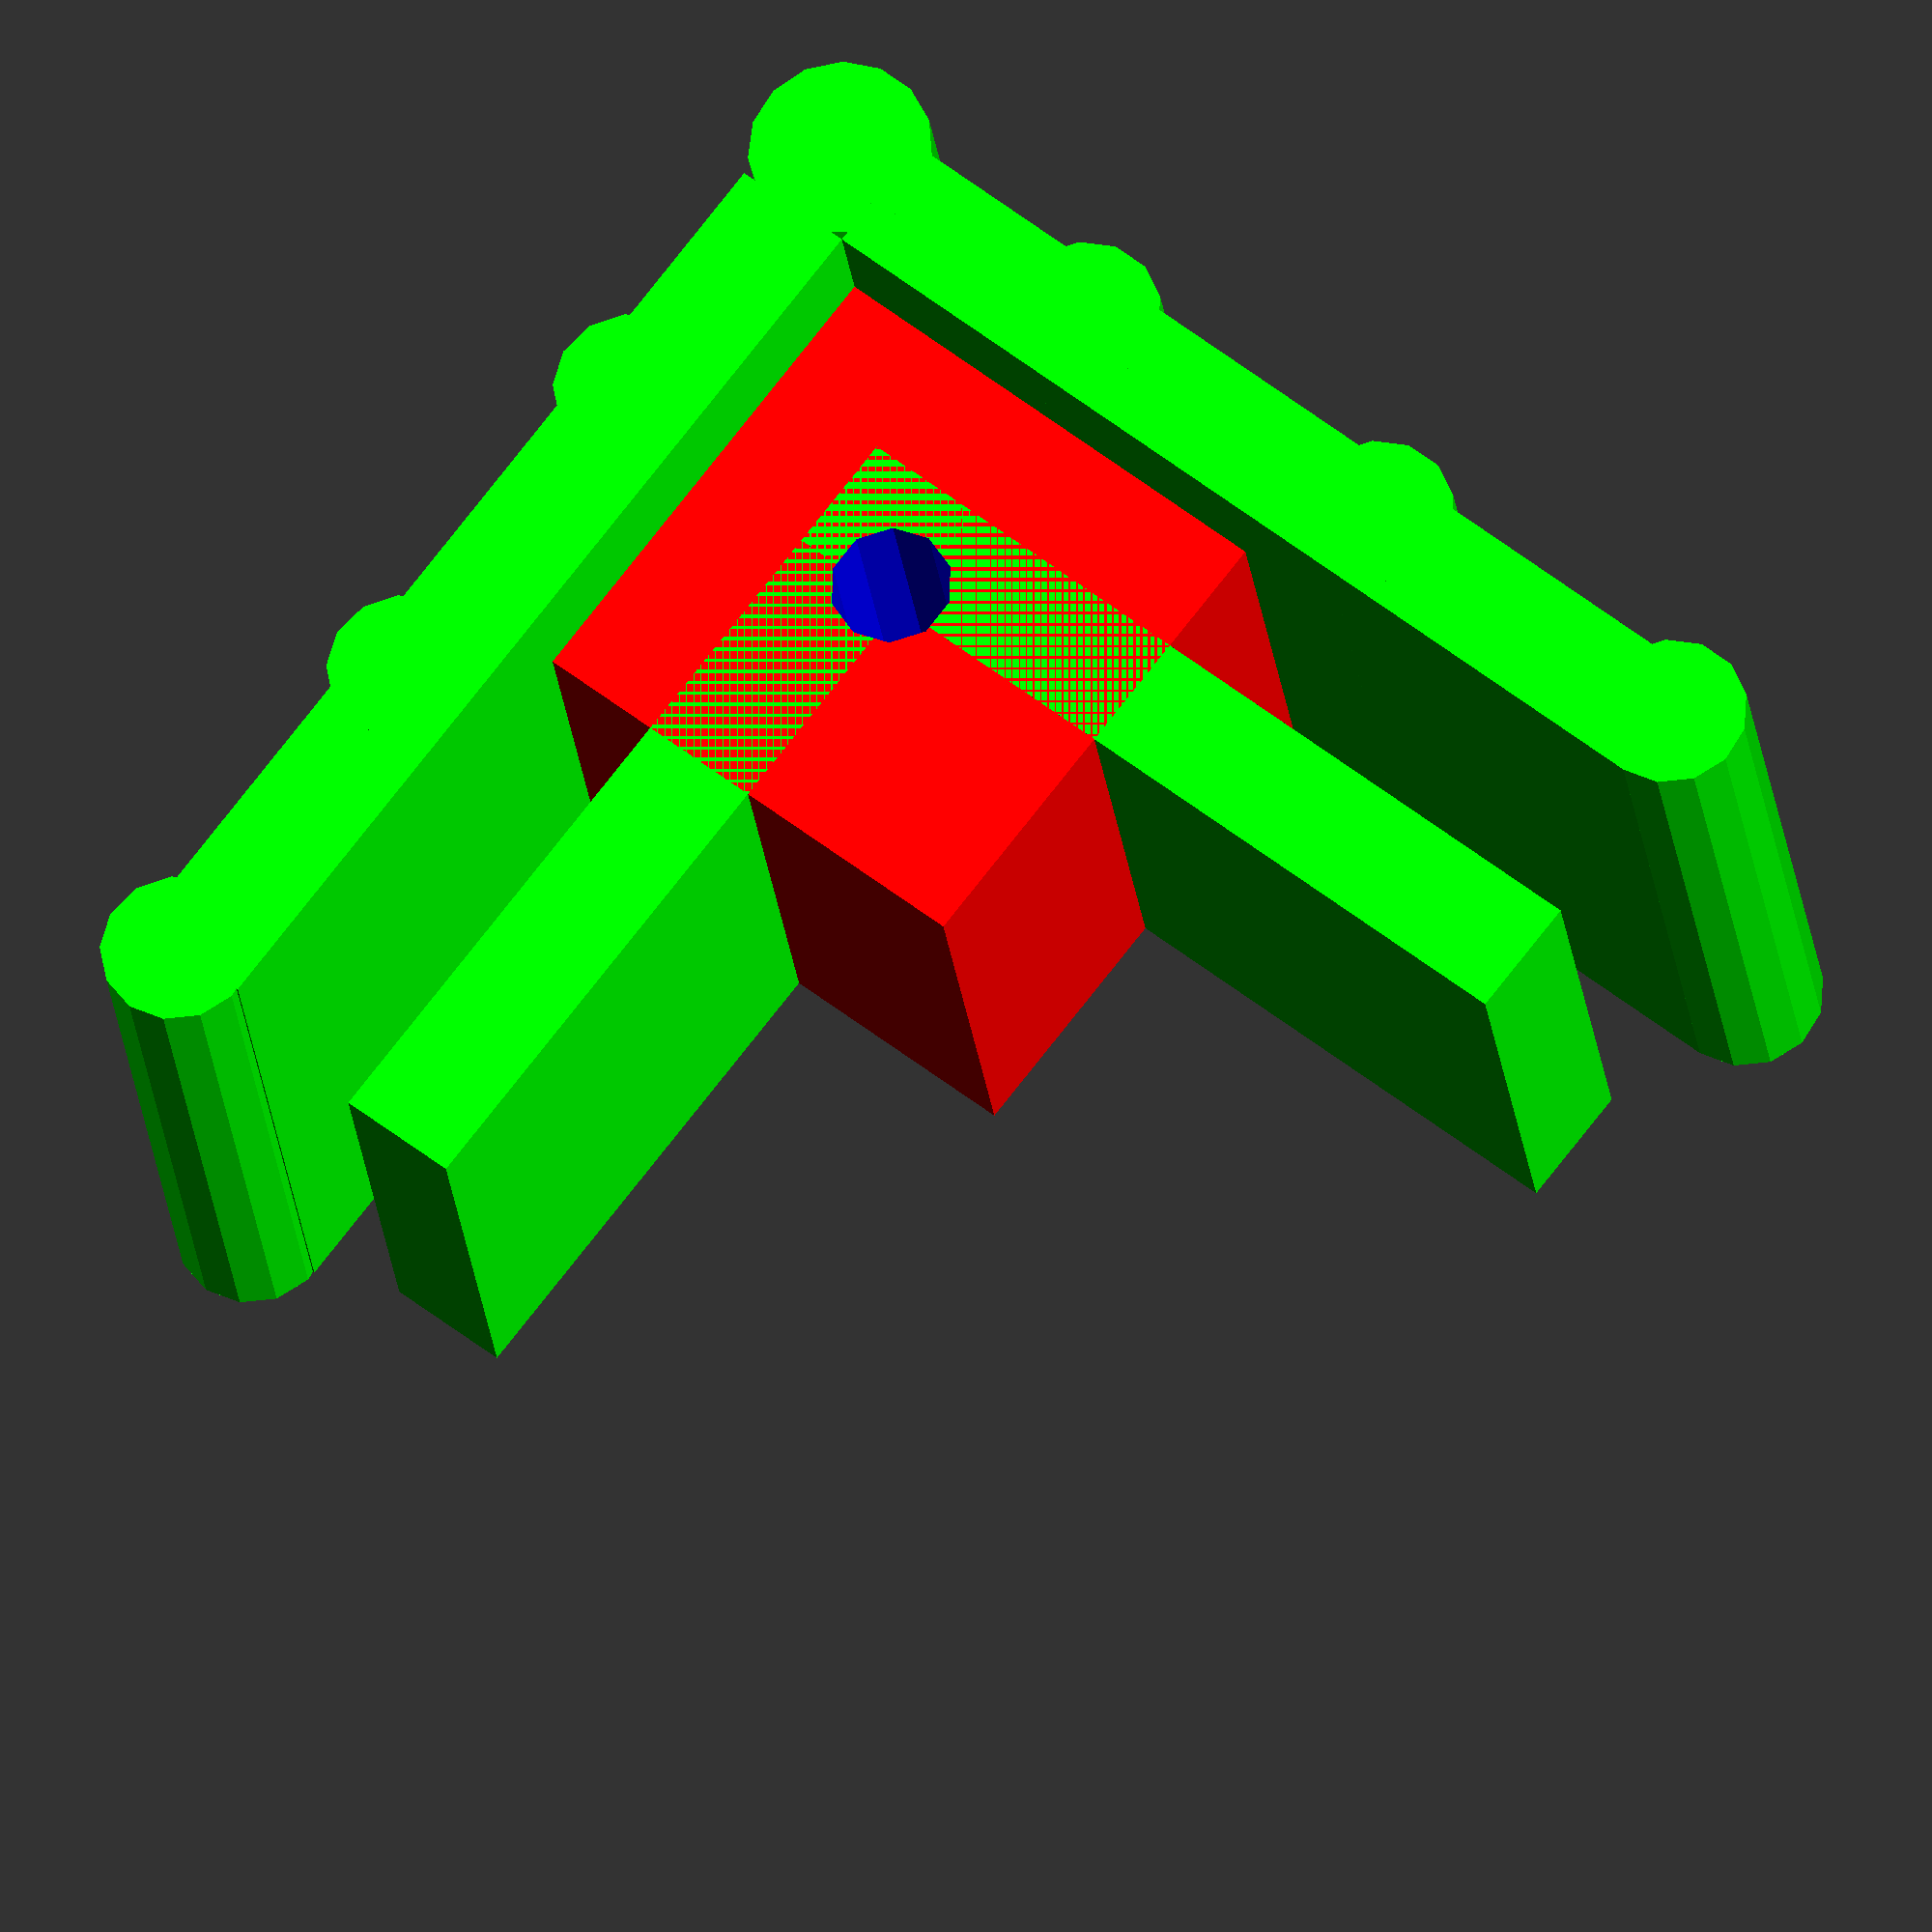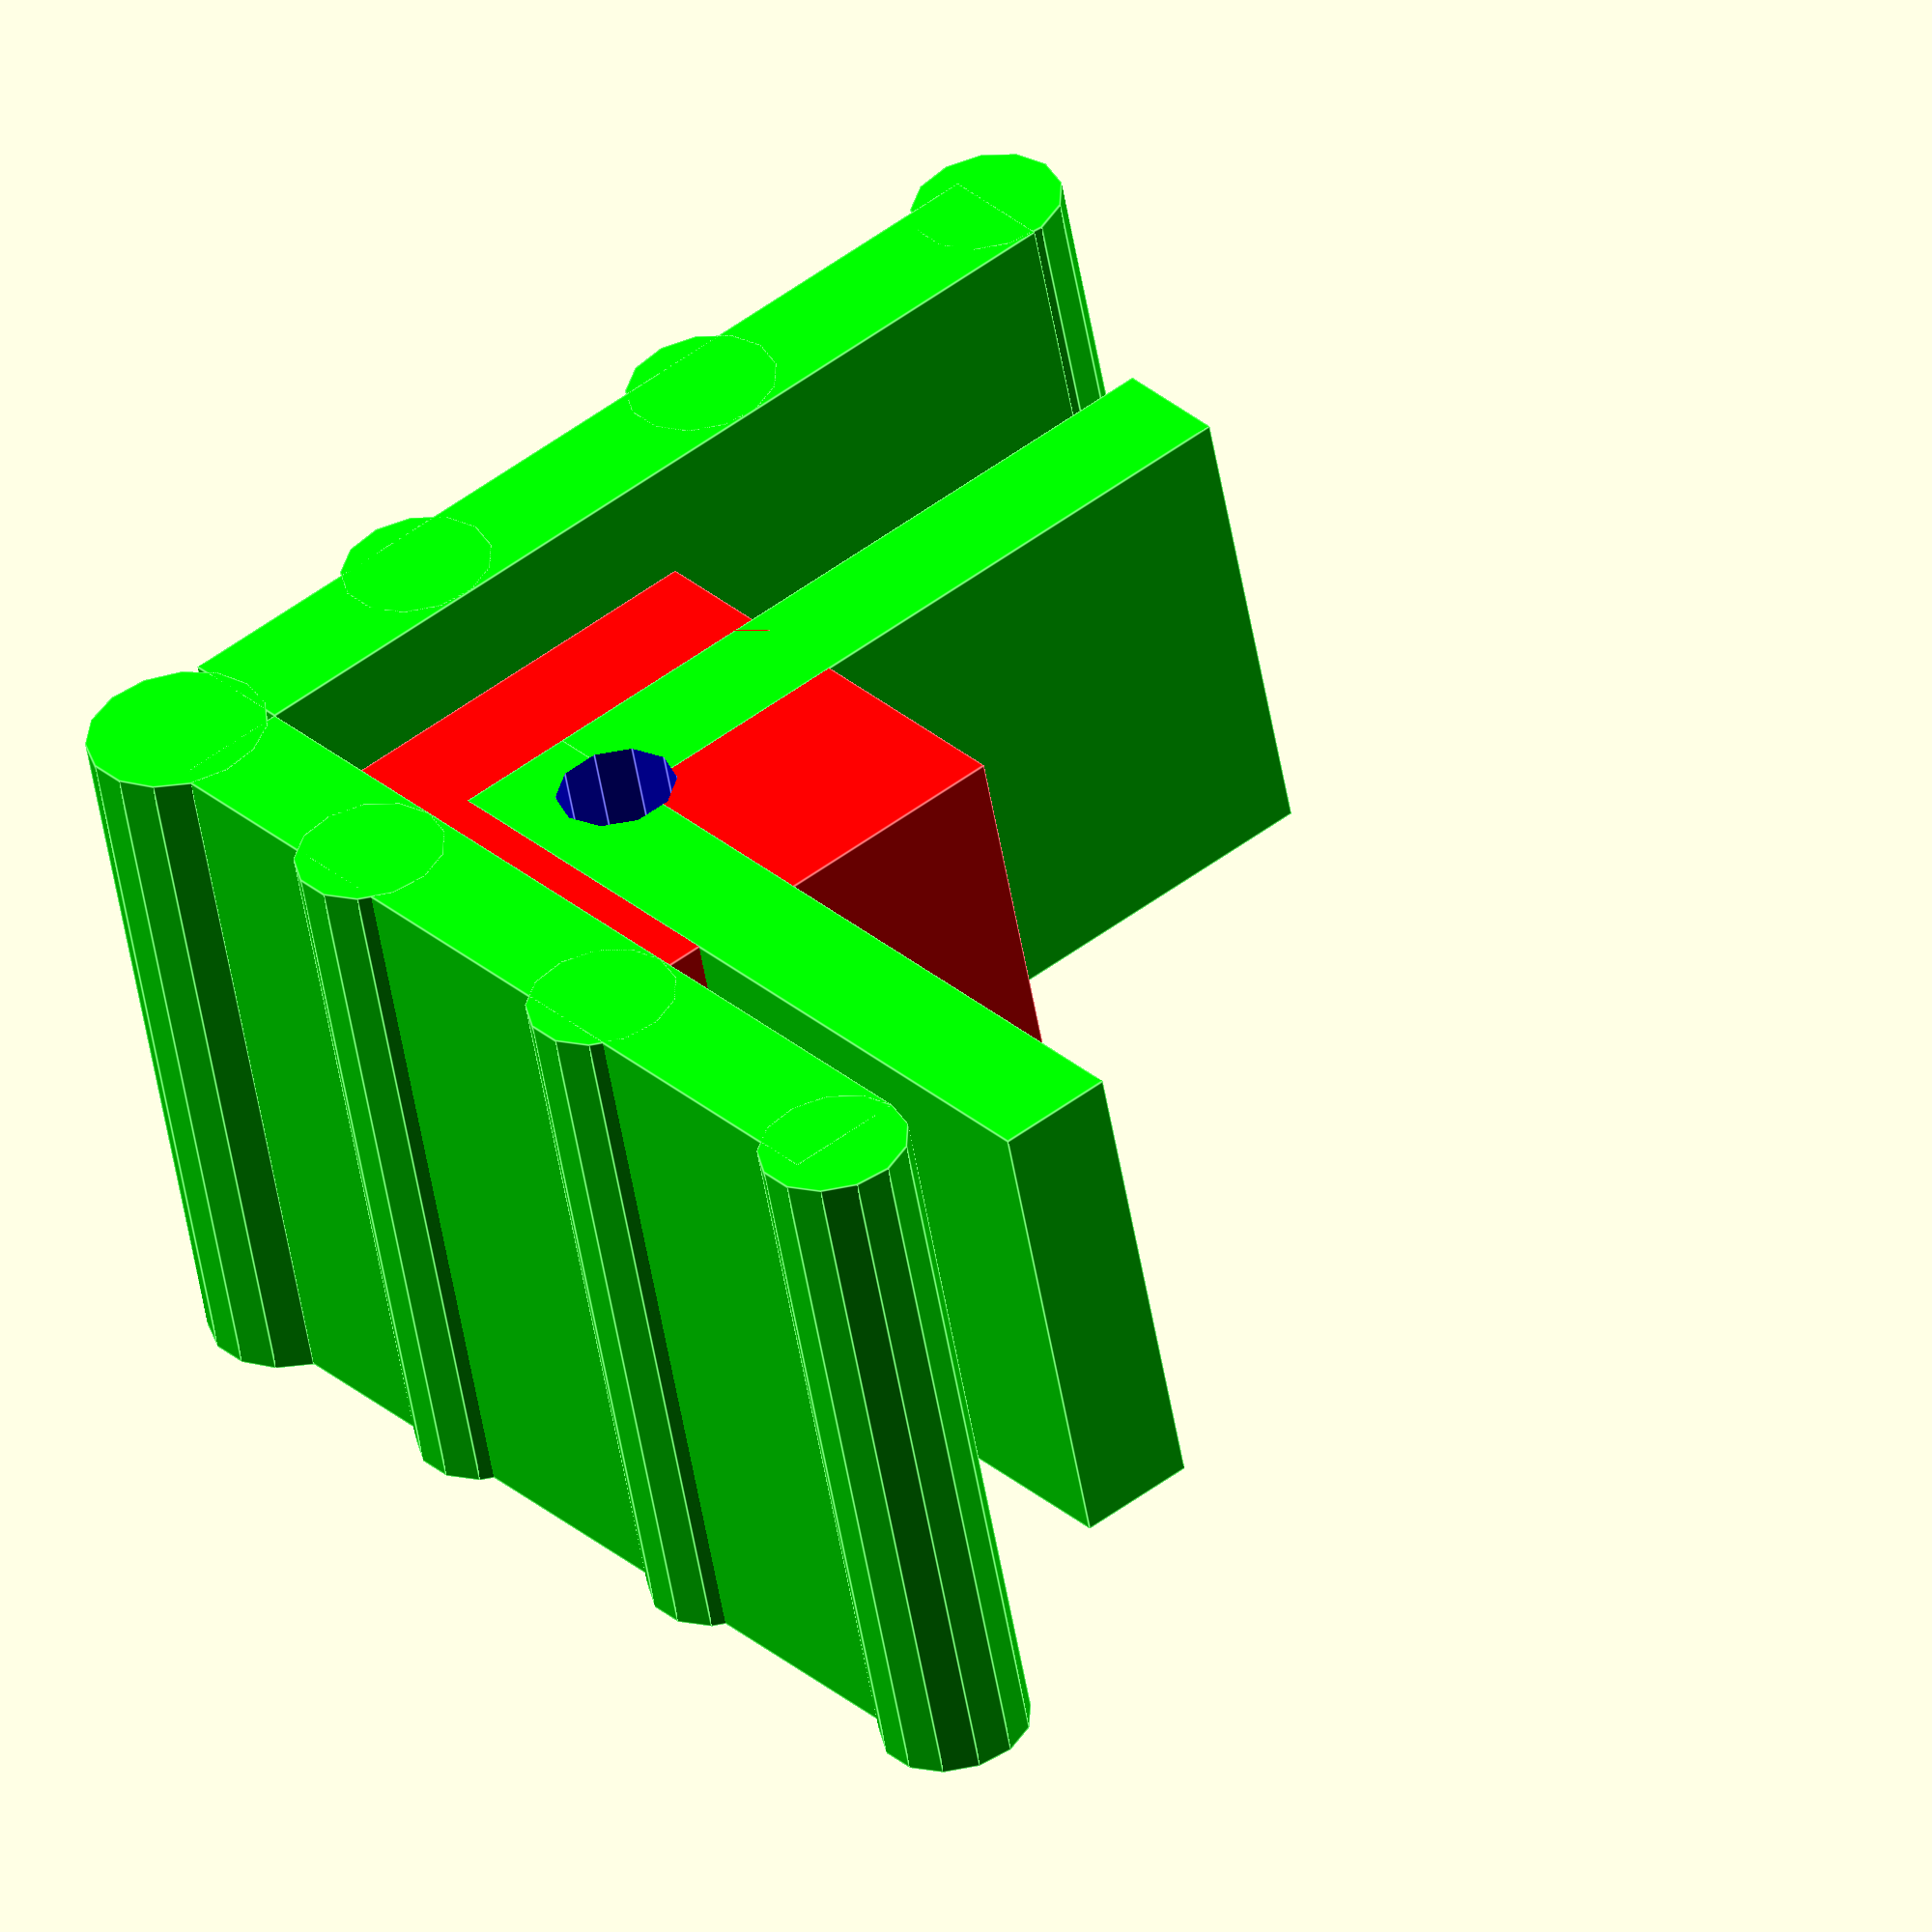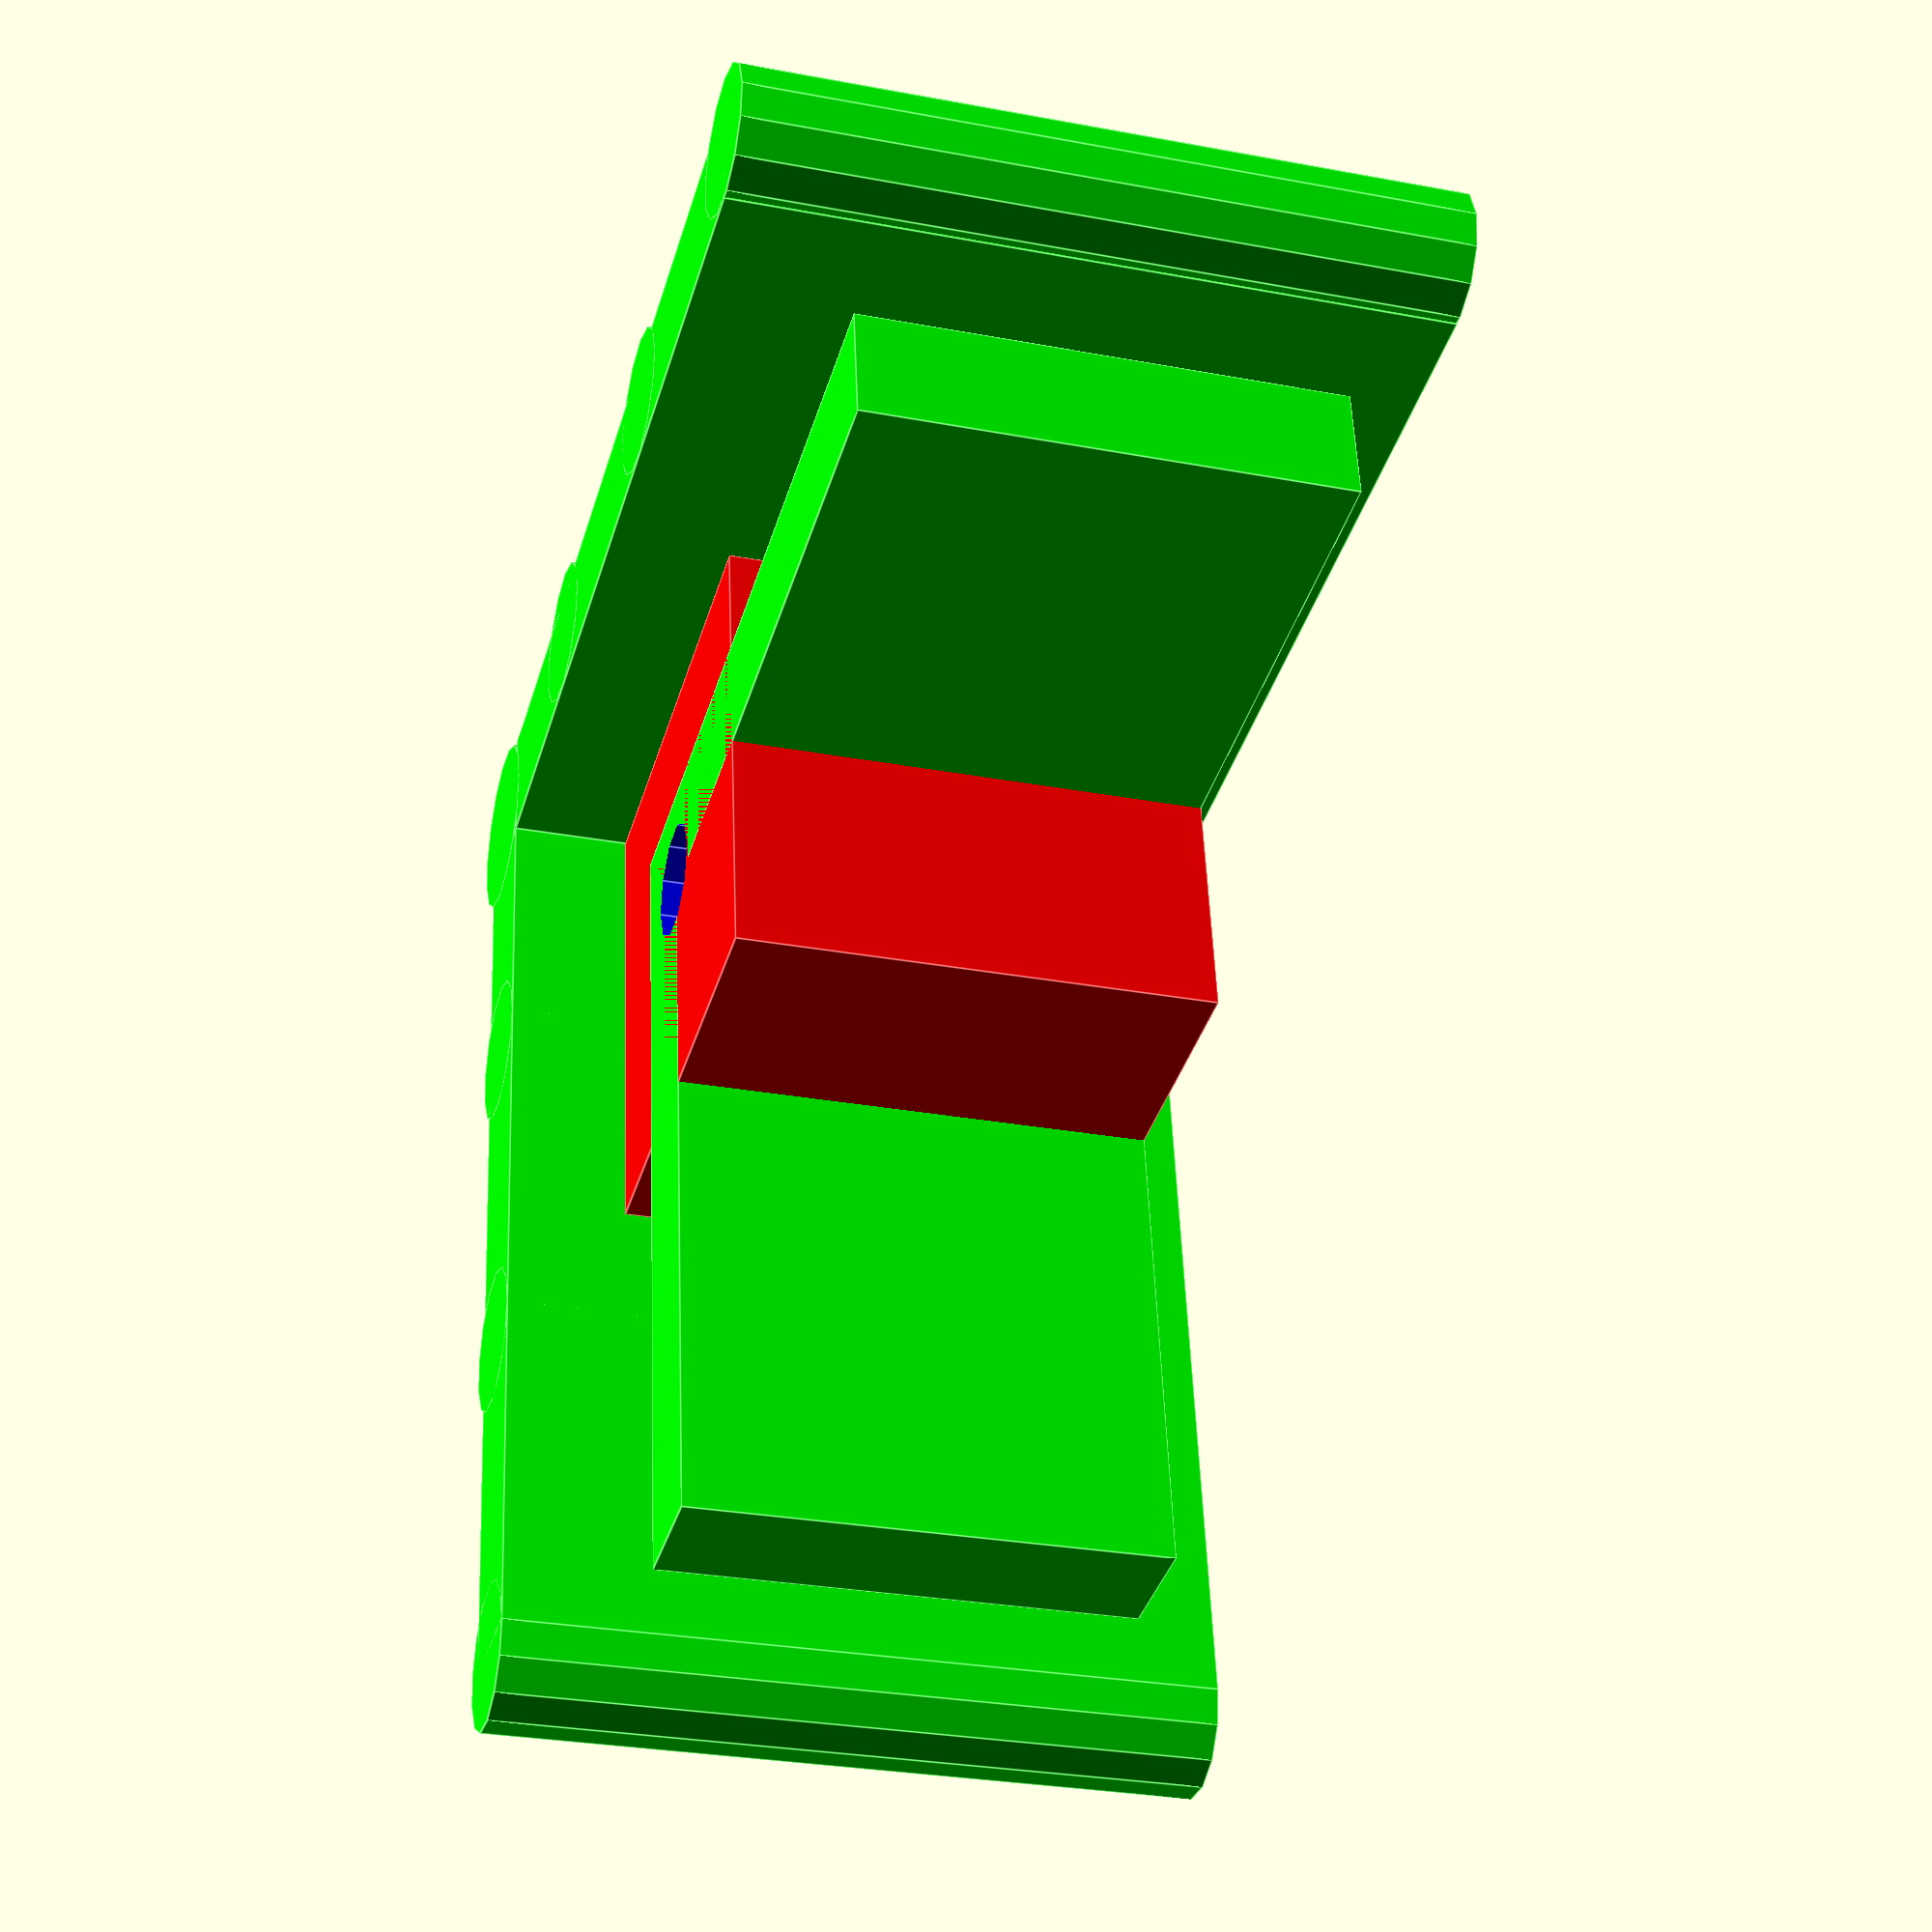
<openscad>
/**
 * corner-bracket.scad is part of Paper Laptop.
 * It describes a corner joint for the laptop's sides 
 * and bottom.working sides, bottom and top.
 *
 * @author R. S. Doiel, <rsdoiel@gmail.com>
 * copyright (c) 2016 all rights reserved
 * Released under a BSD 2-clause license
 */

// Guessing fiber board is about 1/4th inch thick, 
// i.e. 6.35mm

/*
 * CornerBasic() - corner joint without fastener hole
 */
module CornerBasic() {
    u = 3.175; // Unit is 3.175mm or 1/8th inch:w
    t = u*2; // Thickness of the 1/4th" Foamboard

    // Inner block, width, depth, height
    translate([0, t, t]) {
            color([1,0,0]) cube([25.4, 25.4, 25.4]); 
    }
    // Outer shell
    color([0,1,0]) cube([50.8,t,25.4+(2*t)]);
    translate([-t,t,0]) {
        color([0,1,0]) cube([t,50.8,25.4+(2*t)]);
    }
    // Outer corners
    translate([u*-1.25,u,0]) {
        color([0,1,0]) cylinder(h=25.4+(2*t),r=1.5*u,center=false);
    }
    translate([u*-1.25,u*18,0]) {
        color([0,1,0]) cylinder(h=25.4+(2*t),r=1.25*u,center=false);
    }
    translate([u*-1.25,u*12,0]) {
        color([0,1,0]) cylinder(h=25.4+(2*t),r=1.25*u,center=false);
    }
    translate([u*-1.25,u*6,0]) {
        color([0,1,0]) cylinder(h=25.4+(2*t),r=1.25*u,center=false);
    }

    translate([u*16,u*0.75,0]) {
        color([0,1,0]) cylinder(h=25.4+(2*t),r=1.25*u,center=false);
    }
    translate([u*10,u*0.75,0]) {
        color([0,1,0]) cylinder(h=25.4+(2*t),r=1.25*u,center=false);
    }
    translate([u*4,u*0.75,0]) {
        color([0,1,0]) cylinder(h=25.4+(2*t),r=1.25*u,center=false);
    }
    
    
    // Inner shell
    translate([t,2*t,t]) {
        color([0,1,0]) cube([50.8-t,t,25.4]);
        color([0,1,0]) cube([t,50.8-t,25.4]);
    }
}

//
// Corner() basic corner joint plus hole for fastener
//
module Corner() {
    difference() {
        u = 3.175;
        CornerBasic();
        // Add a hole for screw
        translate([12,18,0]) {
            color([0,0,1]) cylinder(h=25.4+(4*u),r=u,center=false);
        }
    }
}

Corner();
</openscad>
<views>
elev=22.5 azim=127.7 roll=5.9 proj=o view=wireframe
elev=52.3 azim=219.1 roll=189.5 proj=o view=edges
elev=208.2 azim=8.7 roll=285.9 proj=p view=edges
</views>
